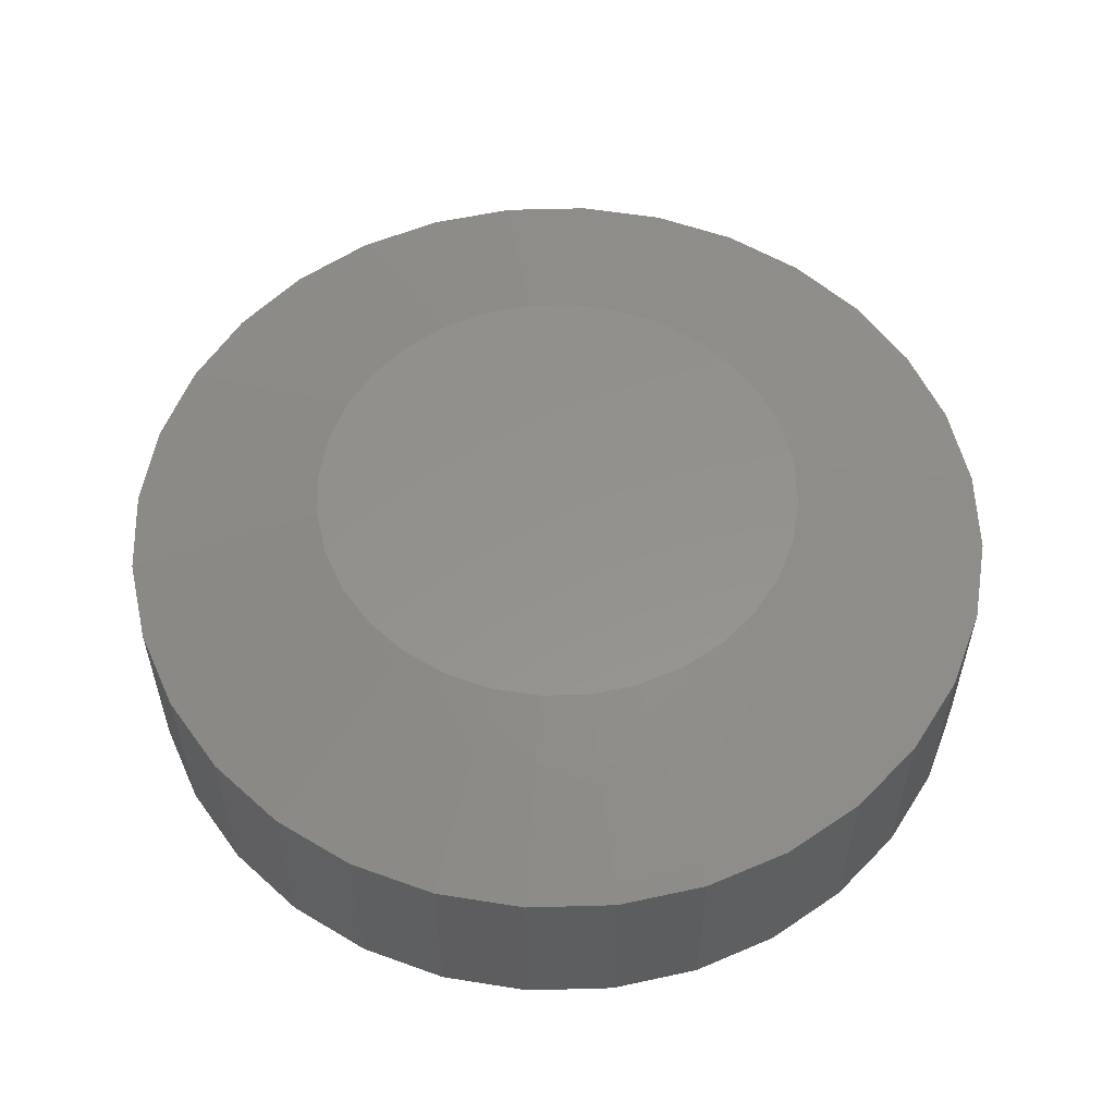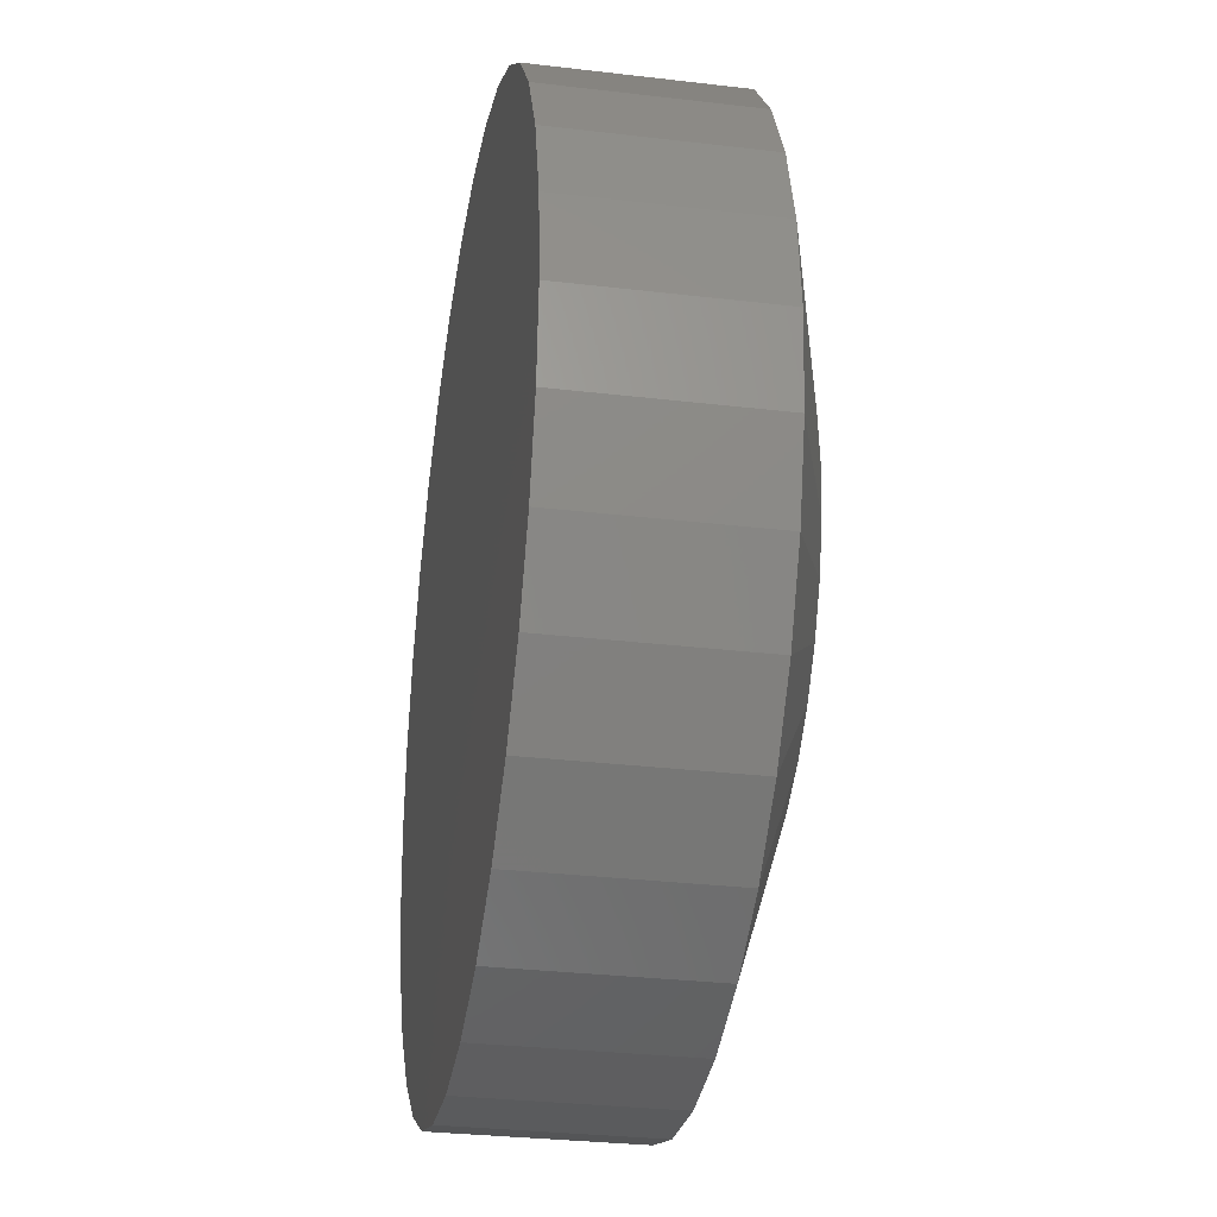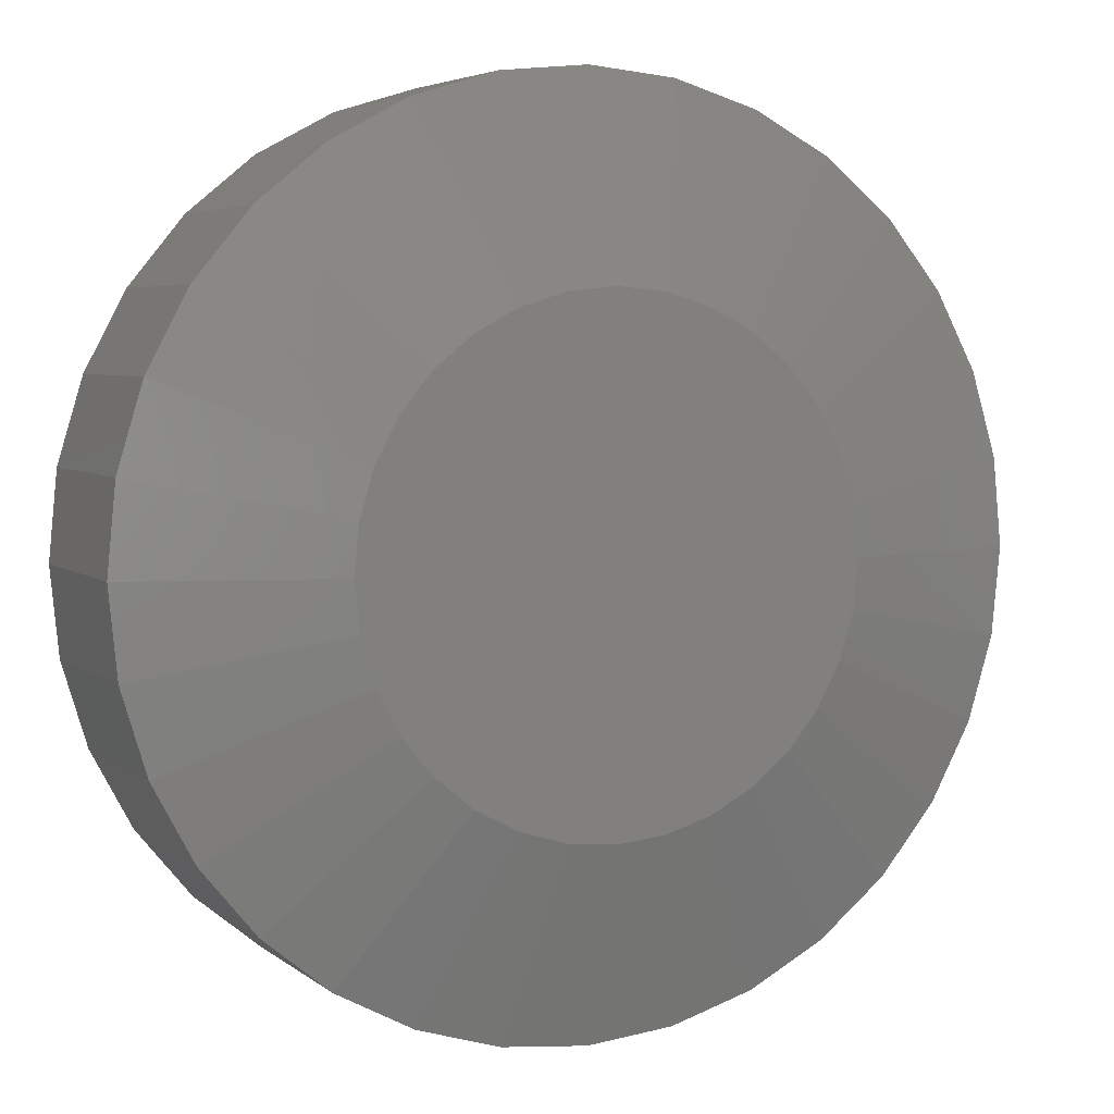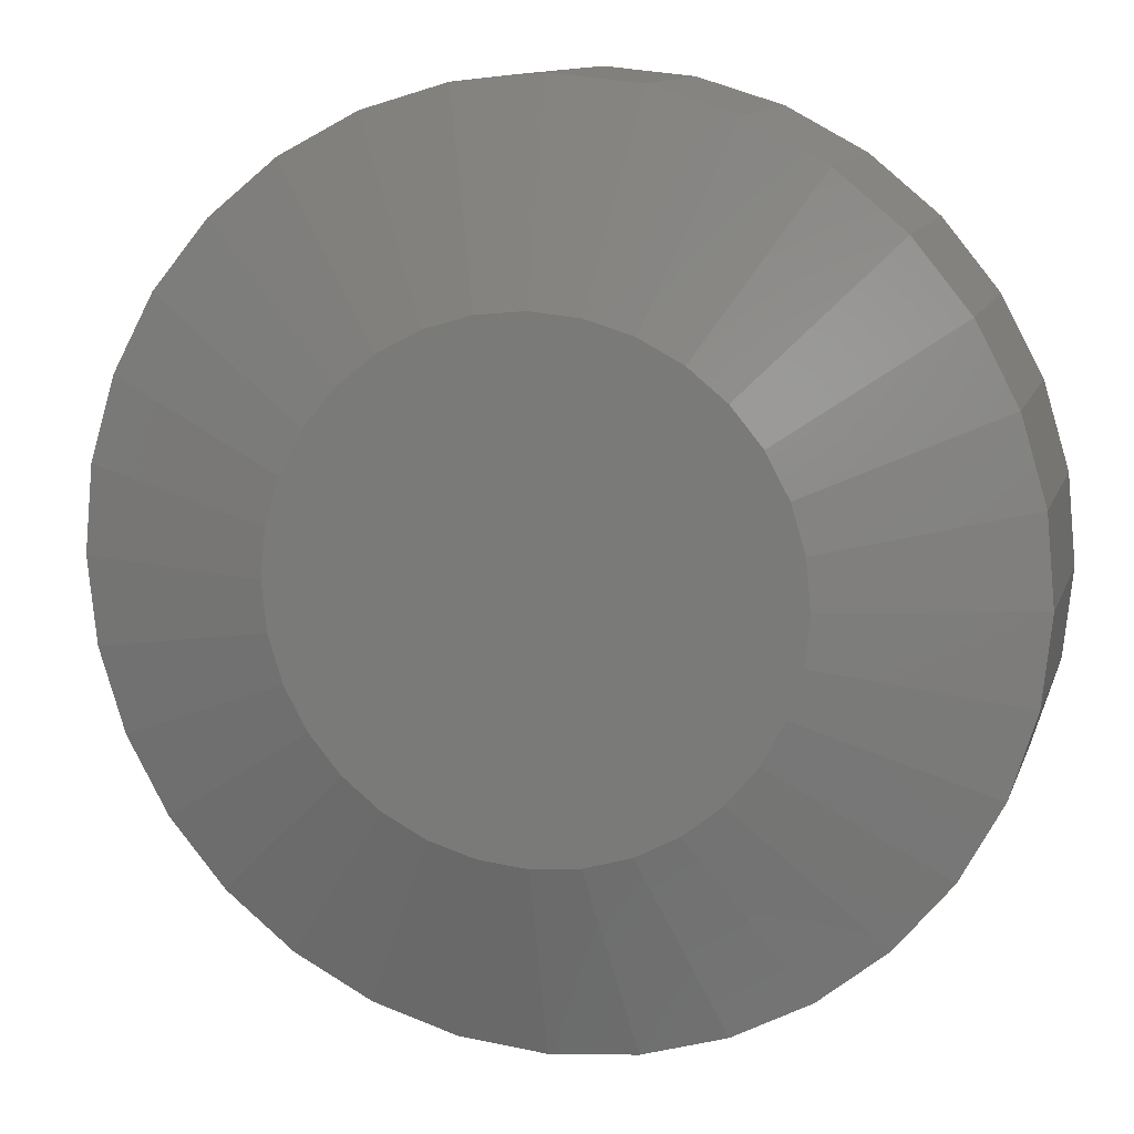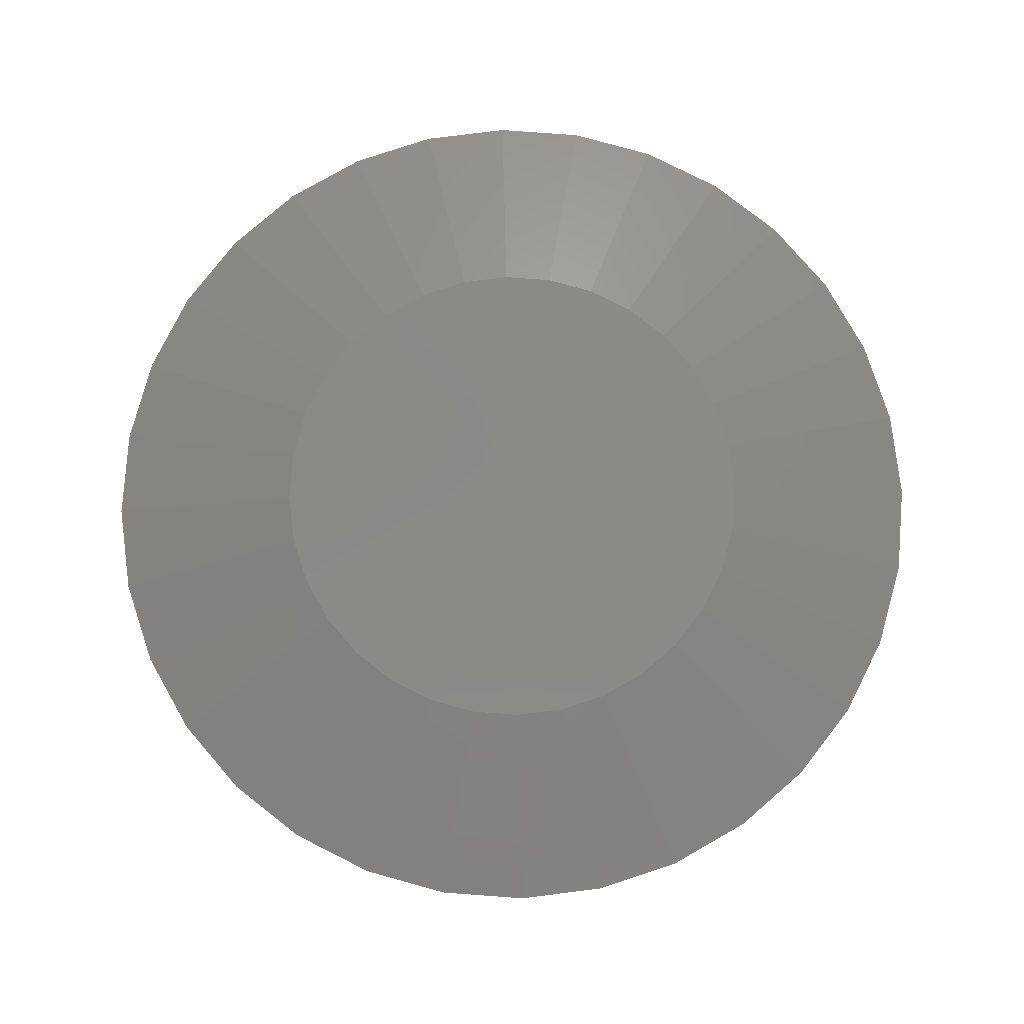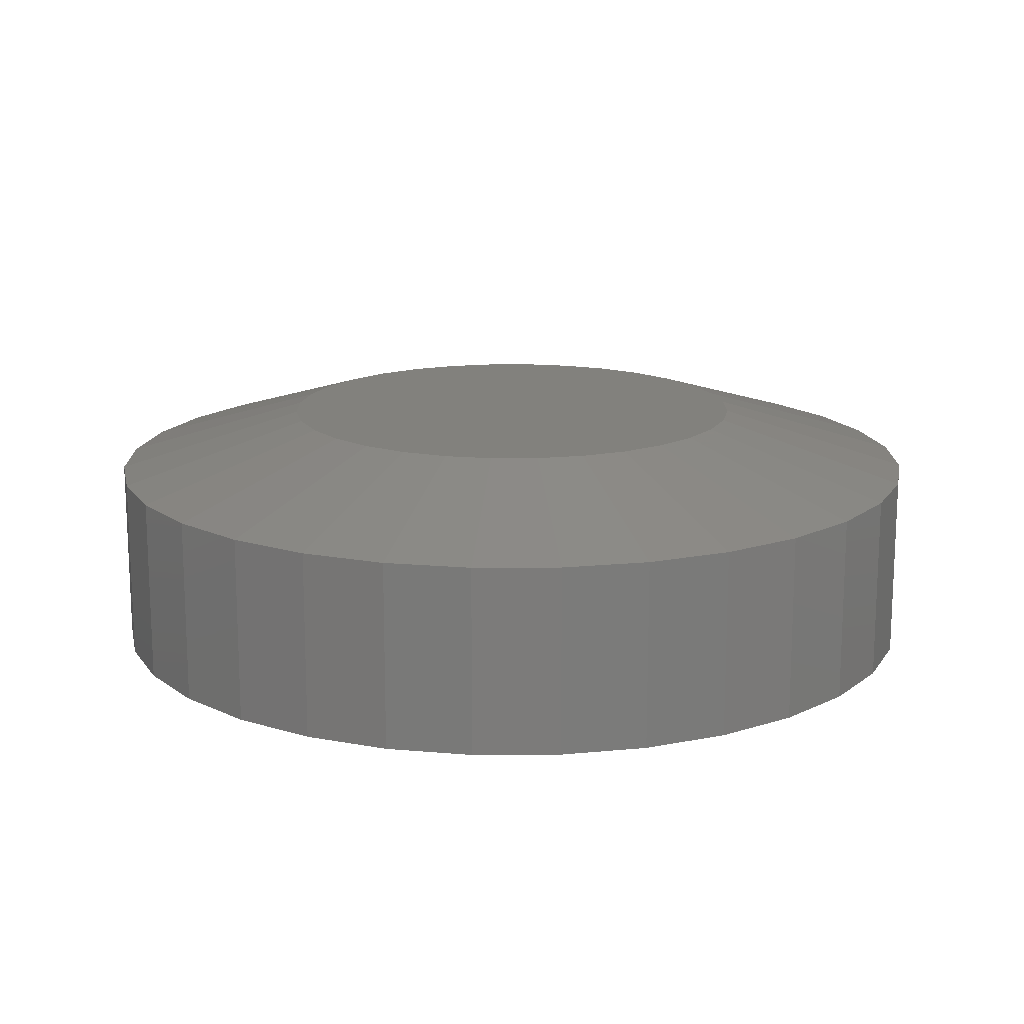
<metadata>
{"format":"stl","ext":"stl","renderer":"f3d","projection":"perspective","resolution":1024,"background":"white","views":[{"elev":55.9,"azim":-7.3,"up":"+Z"},{"elev":-30.6,"azim":-99.7,"up":"+Y"},{"elev":4.8,"azim":-25.0,"up":"+Y"},{"elev":12.1,"azim":15.4,"up":"+Y"},{"elev":79.8,"azim":54.8,"up":"+Z"},{"elev":15.4,"azim":-163.7,"up":"+Z"}]}
</metadata>
<code>
# stl→obj: 96 verts, 188 faces
v -0.07442 0.4138 0.4297
v 0.09021 0.4138 0.4297
v 0.007895 0.422 0.4297
v 0.1694 0.3898 0.4297
v -0.1536 0.3898 0.4297
v 0.2423 0.3508 0.4297
v -0.2265 0.3508 0.4297
v 0.3063 0.2984 0.4297
v -0.2905 0.2984 0.4297
v 0.3587 0.2344 0.4297
v -0.3429 0.2344 0.4297
v 0.3977 0.1615 0.4297
v -0.3819 0.1615 0.4297
v 0.4217 0.08232 0.4297
v -0.406 0.08232 0.4297
v 0.4299 7.96e-17 0.4297
v -0.4141 3.592e-07 0.4297
v 0.4217 -0.08232 0.4297
v -0.406 -0.08232 0.4297
v 0.3977 -0.1615 0.4297
v -0.3819 -0.1615 0.4297
v 0.3587 -0.2344 0.4297
v -0.3429 -0.2344 0.4297
v 0.3063 -0.2984 0.4297
v -0.2905 -0.2984 0.4297
v 0.2423 -0.3508 0.4297
v -0.2265 -0.3508 0.4297
v 0.1694 -0.3898 0.4297
v -0.1536 -0.3898 0.4297
v 0.09021 -0.4138 0.4297
v -0.07443 -0.4138 0.4297
v 0.007895 -0.422 0.4297
v 0.7658 0 0
v 0.7658 -1.856e-16 0.3281
v 0.7512 -0.1479 0
v 0.7512 -0.1479 0.3281
v 0.7081 -0.29 0
v 0.7081 -0.29 0.3281
v 0.6381 -0.4211 0
v 0.6381 -0.4211 0.3281
v 0.5438 -0.5359 0
v 0.5438 -0.5359 0.3281
v 0.429 -0.6302 0
v 0.429 -0.6302 0.3281
v 0.2979 -0.7002 0
v 0.2979 -0.7002 0.3281
v 0.1558 -0.7433 0
v 0.1558 -0.7433 0.3281
v 0.007895 -0.7579 0
v 0.007895 -0.7579 0.3281
v -0.14 -0.7433 0
v -0.14 -0.7433 0.3281
v -0.2821 -0.7002 0
v -0.2821 -0.7002 0.3281
v -0.4132 -0.6302 0
v -0.4132 -0.6302 0.3281
v -0.528 -0.5359 0
v -0.528 -0.5359 0.3281
v -0.6223 -0.4211 0
v -0.6223 -0.4211 0.3281
v -0.6923 -0.29 0
v -0.6923 -0.29 0.3281
v -0.7354 -0.1479 0
v -0.7354 -0.1479 0.3281
v -0.75 9.281e-17 0
v -0.75 9.281e-17 0.3281
v -0.7354 0.1479 0
v -0.7354 0.1479 0.3281
v -0.6923 0.29 0
v -0.6923 0.29 0.3281
v -0.6223 0.4211 0
v -0.6223 0.4211 0.3281
v -0.528 0.5359 0
v -0.528 0.5359 0.3281
v -0.4132 0.6302 0
v -0.4132 0.6302 0.3281
v -0.2821 0.7002 0
v -0.2821 0.7002 0.3281
v -0.14 0.7433 0
v -0.14 0.7433 0.3281
v 0.007895 0.7579 0
v 0.007895 0.7579 0.3281
v 0.1558 0.7433 0
v 0.1558 0.7433 0.3281
v 0.2979 0.7002 0
v 0.2979 0.7002 0.3281
v 0.429 0.6302 0
v 0.429 0.6302 0.3281
v 0.5438 0.5359 0
v 0.5438 0.5359 0.3281
v 0.6381 0.4211 0
v 0.6381 0.4211 0.3281
v 0.7081 0.29 0
v 0.7081 0.29 0.3281
v 0.7512 0.1479 0
v 0.7512 0.1479 0.3281
f 1 2 3
f 2 1 4
f 4 1 5
f 4 5 6
f 6 5 7
f 6 7 8
f 8 7 9
f 8 9 10
f 10 9 11
f 10 11 12
f 12 11 13
f 12 13 14
f 14 13 15
f 14 15 16
f 16 15 17
f 16 17 18
f 18 17 19
f 18 19 20
f 20 19 21
f 20 21 22
f 22 21 23
f 22 23 24
f 24 23 25
f 24 25 26
f 26 25 27
f 26 27 28
f 28 27 29
f 28 29 30
f 30 29 31
f 30 31 32
f 33 34 35
f 35 34 36
f 35 36 37
f 37 36 38
f 37 38 39
f 39 38 40
f 39 40 41
f 41 40 42
f 41 42 43
f 43 42 44
f 43 44 45
f 45 44 46
f 45 46 47
f 47 46 48
f 47 48 49
f 49 48 50
f 49 50 51
f 51 50 52
f 51 52 53
f 53 52 54
f 53 54 55
f 55 54 56
f 55 56 57
f 57 56 58
f 57 58 59
f 59 58 60
f 59 60 61
f 61 60 62
f 61 62 63
f 63 62 64
f 63 64 65
f 65 64 66
f 65 66 67
f 67 66 68
f 67 68 69
f 69 68 70
f 69 70 71
f 71 70 72
f 71 72 73
f 73 72 74
f 73 74 75
f 75 74 76
f 75 76 77
f 77 76 78
f 77 78 79
f 79 78 80
f 79 80 81
f 81 80 82
f 81 82 83
f 83 82 84
f 83 84 85
f 85 84 86
f 85 86 87
f 87 86 88
f 87 88 89
f 89 88 90
f 89 90 91
f 91 90 92
f 91 92 93
f 93 92 94
f 93 94 95
f 95 94 96
f 95 96 33
f 33 96 34
f 27 54 29
f 30 32 48
f 32 31 50
f 50 48 32
f 38 22 40
f 22 38 20
f 20 38 36
f 20 36 18
f 18 36 34
f 18 34 16
f 21 60 23
f 60 21 62
f 62 21 19
f 62 19 64
f 64 19 17
f 64 17 66
f 54 27 56
f 56 27 25
f 56 25 58
f 58 25 23
f 58 23 60
f 50 31 52
f 52 31 29
f 52 29 54
f 44 28 46
f 46 28 30
f 46 30 48
f 28 44 26
f 26 44 42
f 26 42 24
f 24 42 40
f 24 40 22
f 6 86 4
f 1 3 80
f 3 2 82
f 82 80 3
f 70 11 72
f 11 70 13
f 13 70 68
f 13 68 15
f 15 68 66
f 15 66 17
f 12 92 10
f 92 12 94
f 94 12 14
f 94 14 96
f 96 14 16
f 96 16 34
f 86 6 88
f 88 6 8
f 88 8 90
f 90 8 10
f 90 10 92
f 82 2 84
f 84 2 4
f 84 4 86
f 76 5 78
f 78 5 1
f 78 1 80
f 5 76 7
f 7 76 74
f 7 74 9
f 9 74 72
f 9 72 11
f 81 83 79
f 49 51 47
f 47 51 53
f 47 53 45
f 45 53 55
f 45 55 43
f 43 55 57
f 43 57 41
f 41 57 59
f 41 59 39
f 39 59 61
f 39 61 37
f 37 61 63
f 37 63 35
f 35 63 65
f 35 65 33
f 33 65 67
f 33 67 95
f 95 67 69
f 95 69 93
f 93 69 71
f 93 71 91
f 91 71 73
f 91 73 89
f 89 73 75
f 89 75 87
f 87 75 77
f 87 77 85
f 85 77 79
f 85 79 83

</code>
